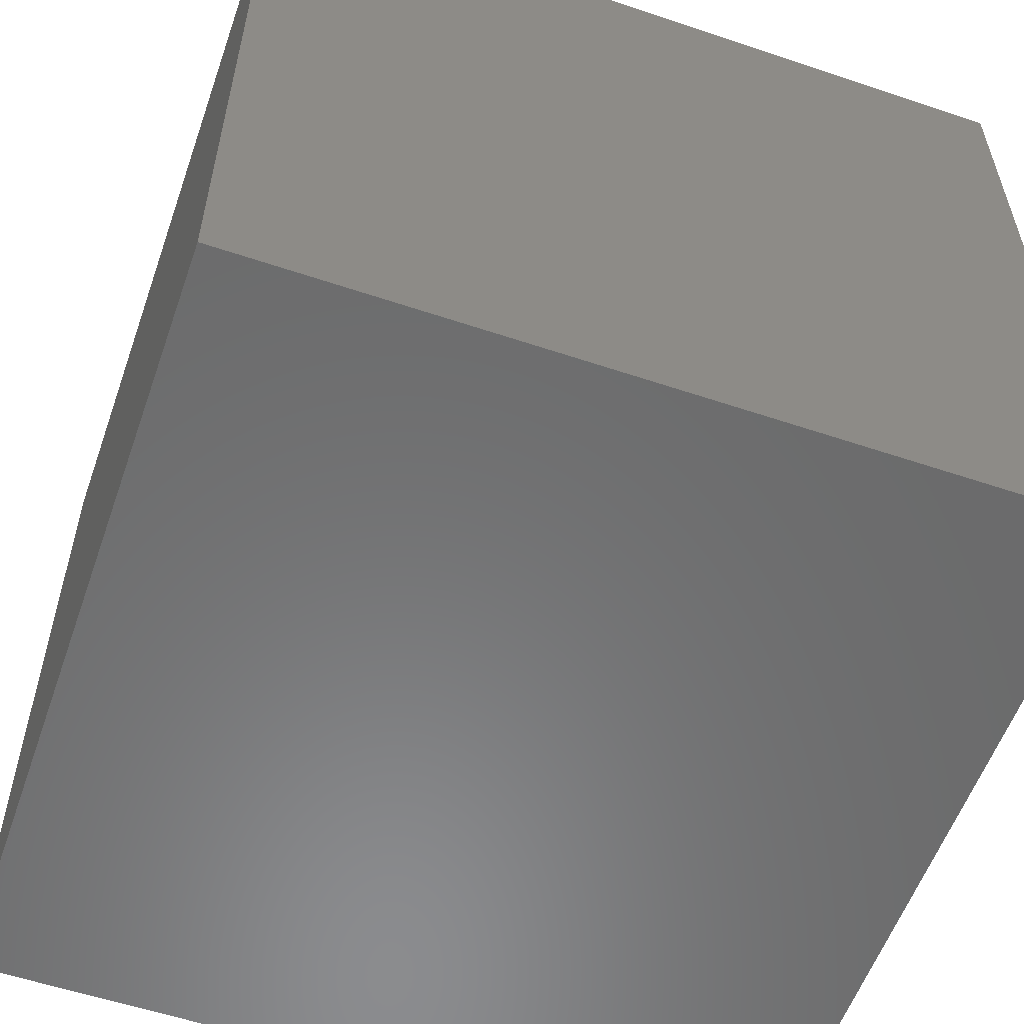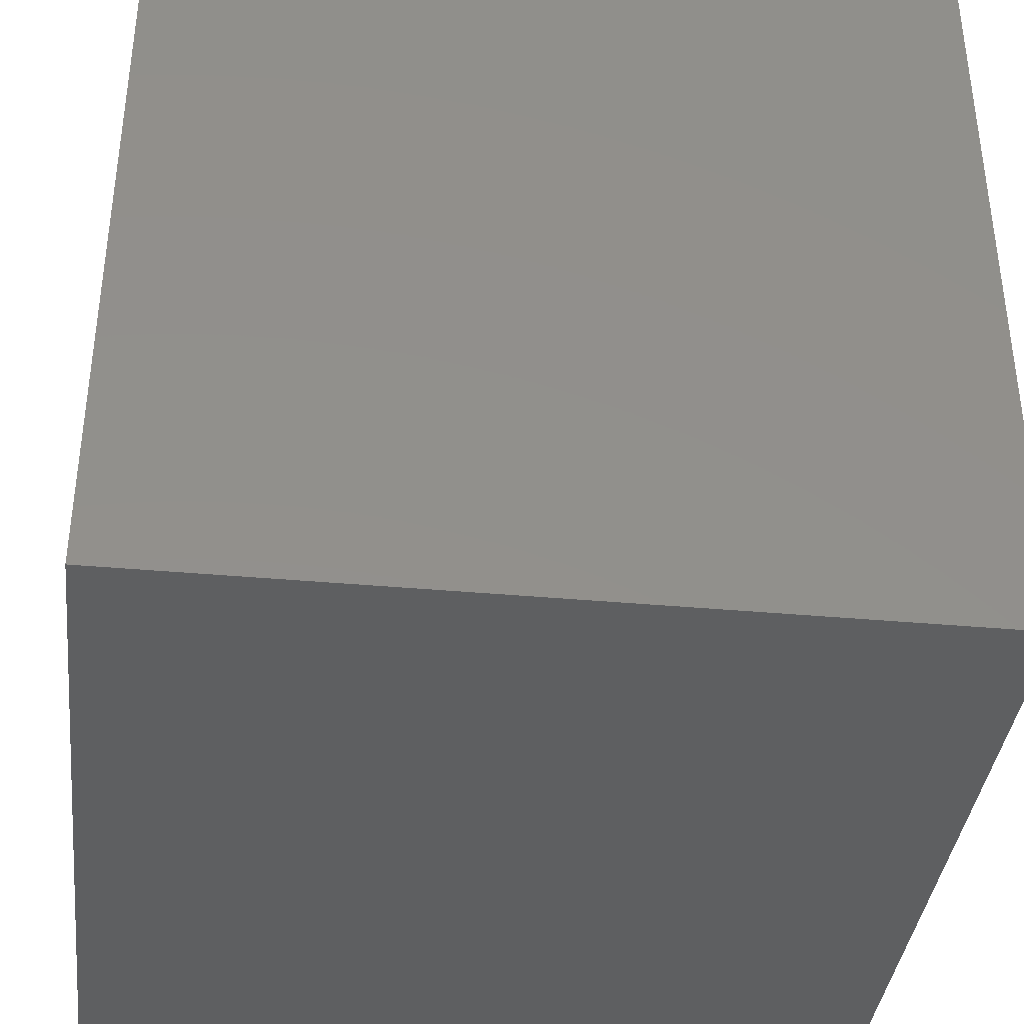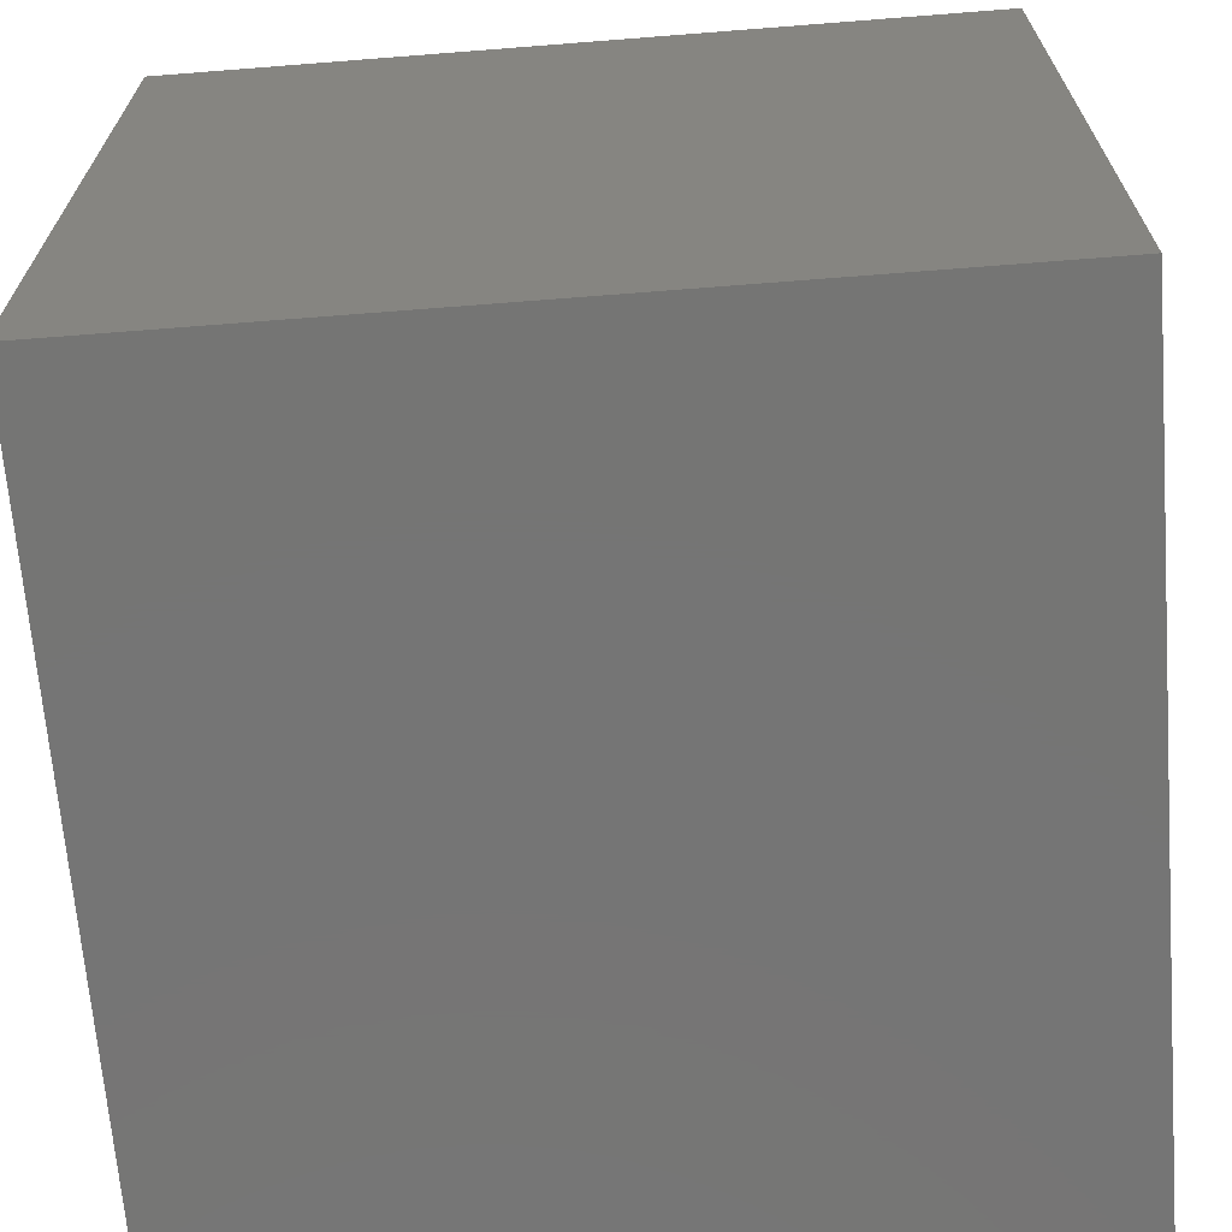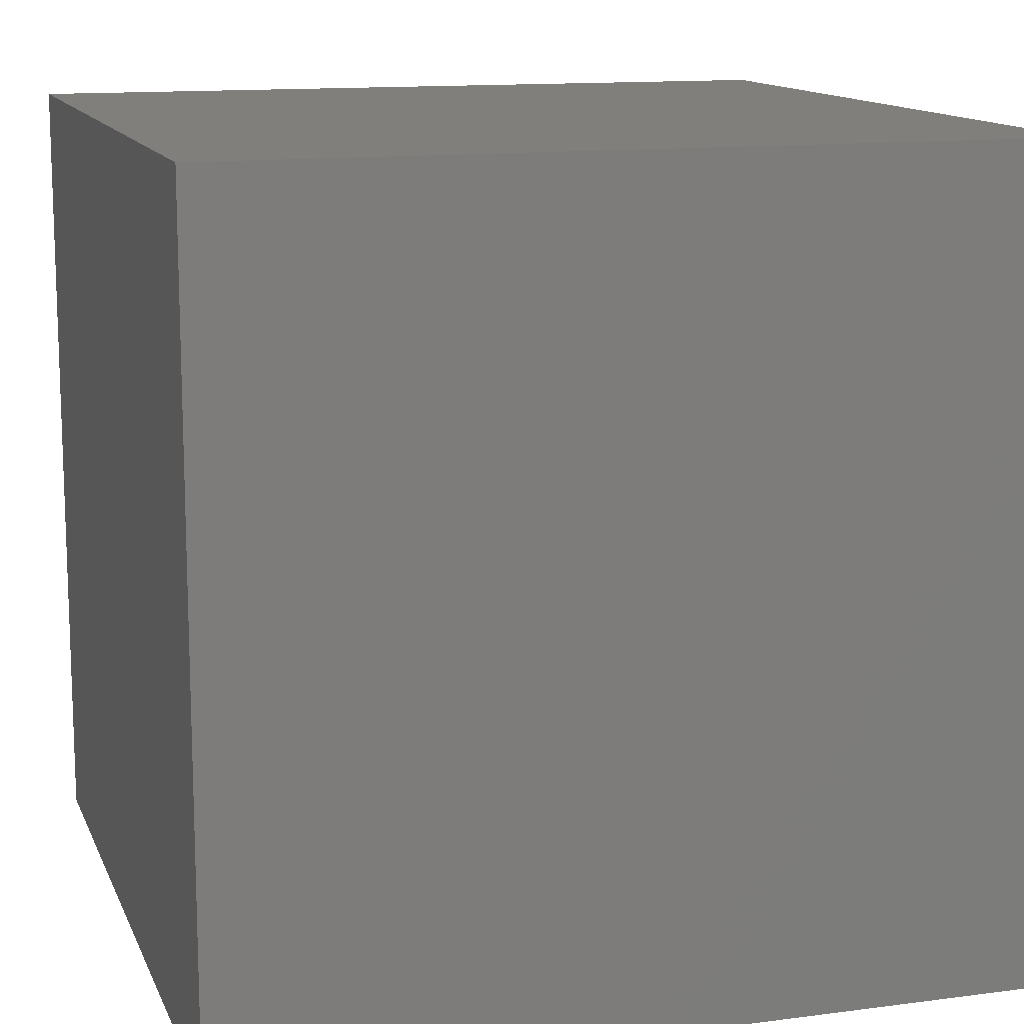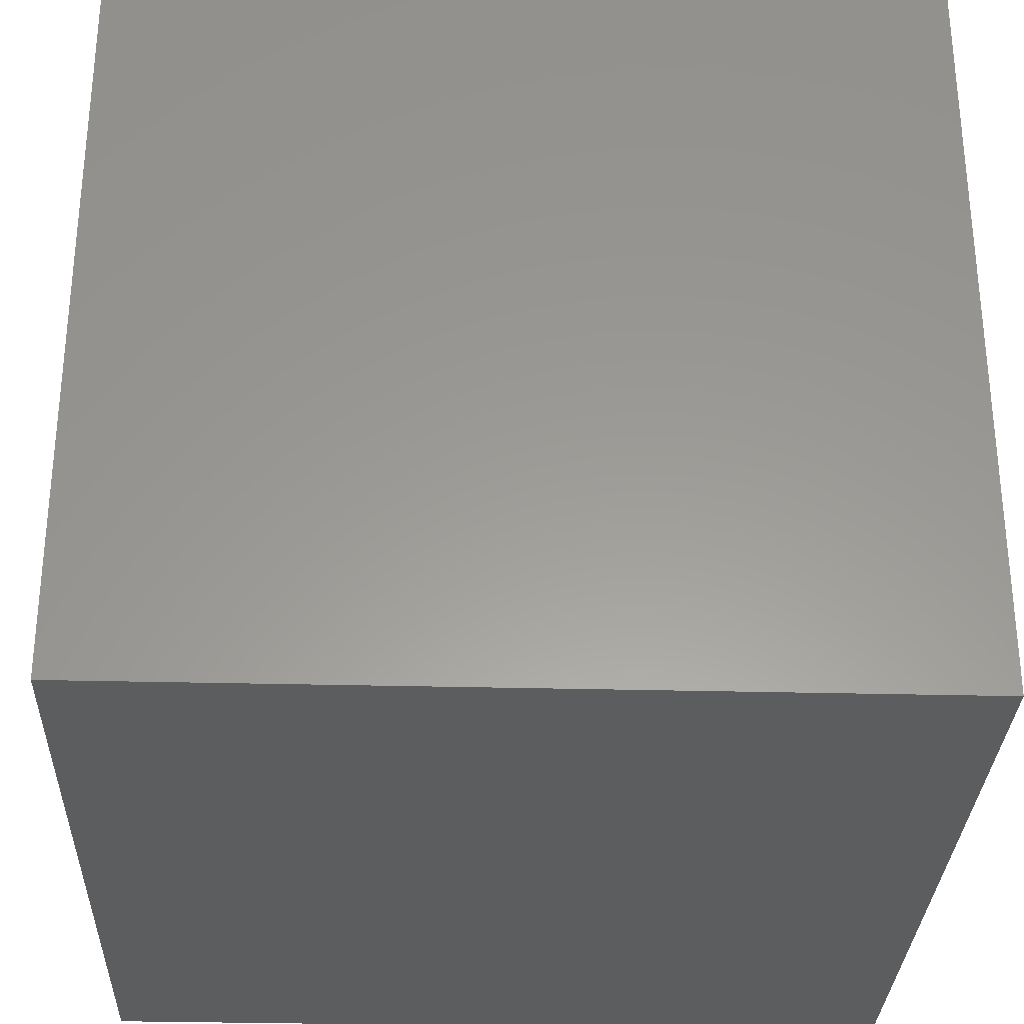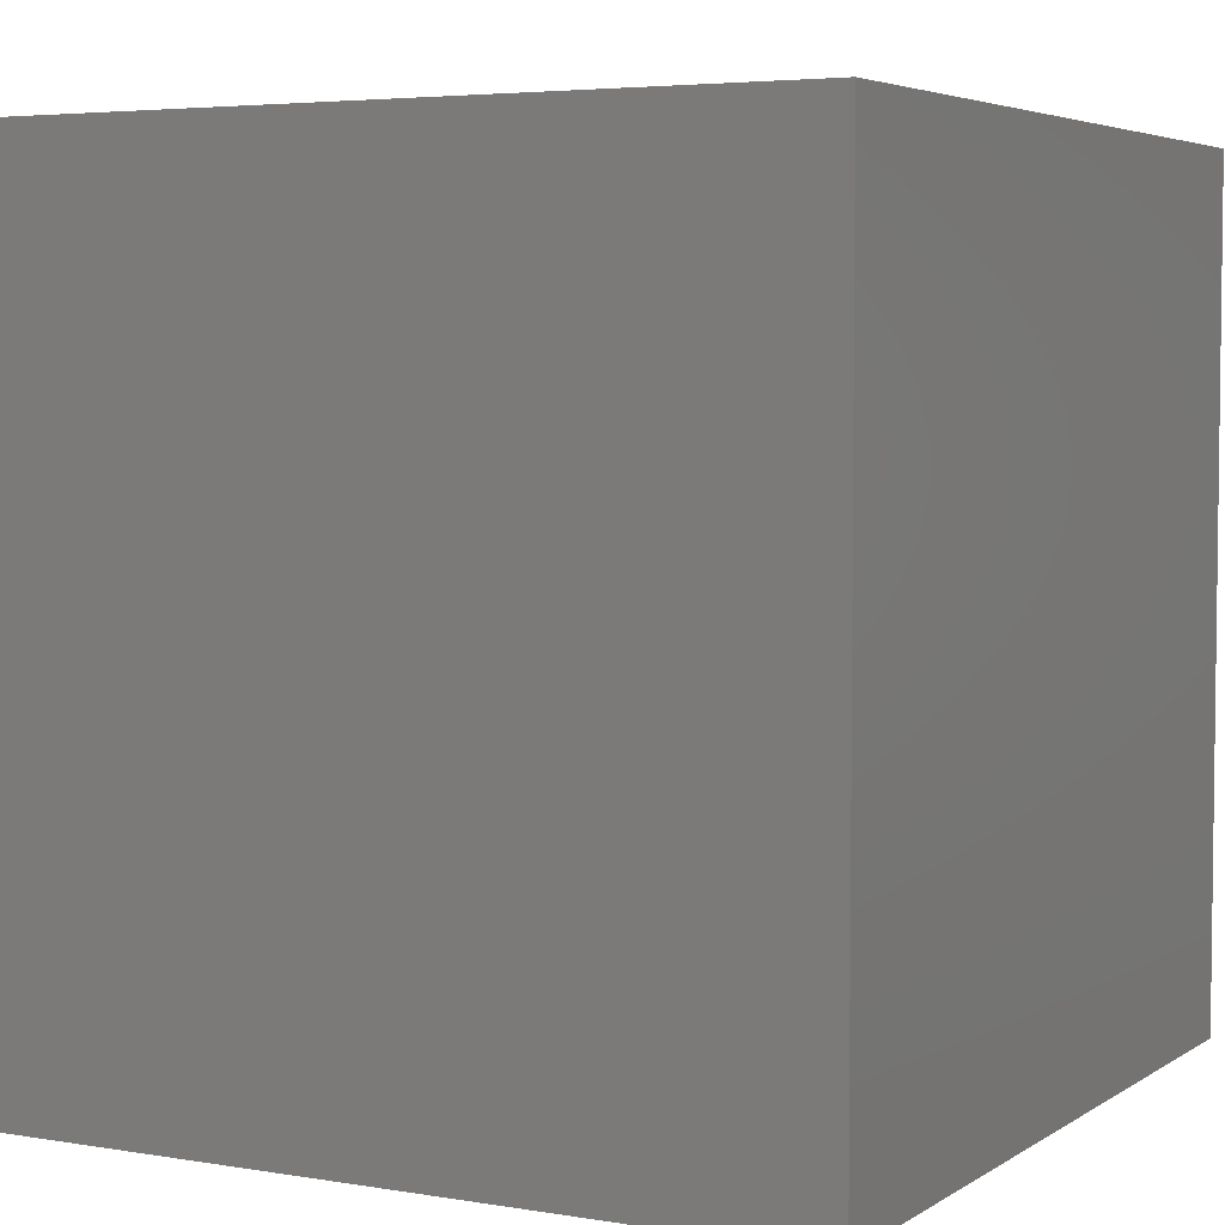
<metadata>
{"format":"stl","ext":"stl","renderer":"f3d","projection":"perspective","resolution":1024,"background":"white","views":[{"elev":-57.1,"azim":-19.3,"up":"+Y"},{"elev":-38.1,"azim":-6.6,"up":"+Z"},{"elev":-67.5,"azim":-85.5,"up":"+Z"},{"elev":13.0,"azim":-16.8,"up":"+Z"},{"elev":-30.5,"azim":-2.1,"up":"+Z"},{"elev":4.5,"azim":118.4,"up":"+Z"}]}
</metadata>
<code>
# stl→obj: 8 verts, 12 faces
v -4 -4 -7
v -5 -4 -7
v -4 -5 -7
v -5 -5 -7
v -4 -5 -8
v -5 -5 -8
v -4 -4 -8
v -5 -4 -8
f 1 2 3
f 3 2 4
f 5 6 7
f 7 6 8
f 4 6 3
f 3 6 5
f 2 8 4
f 4 8 6
f 1 7 2
f 2 7 8
f 3 5 1
f 1 5 7

</code>
